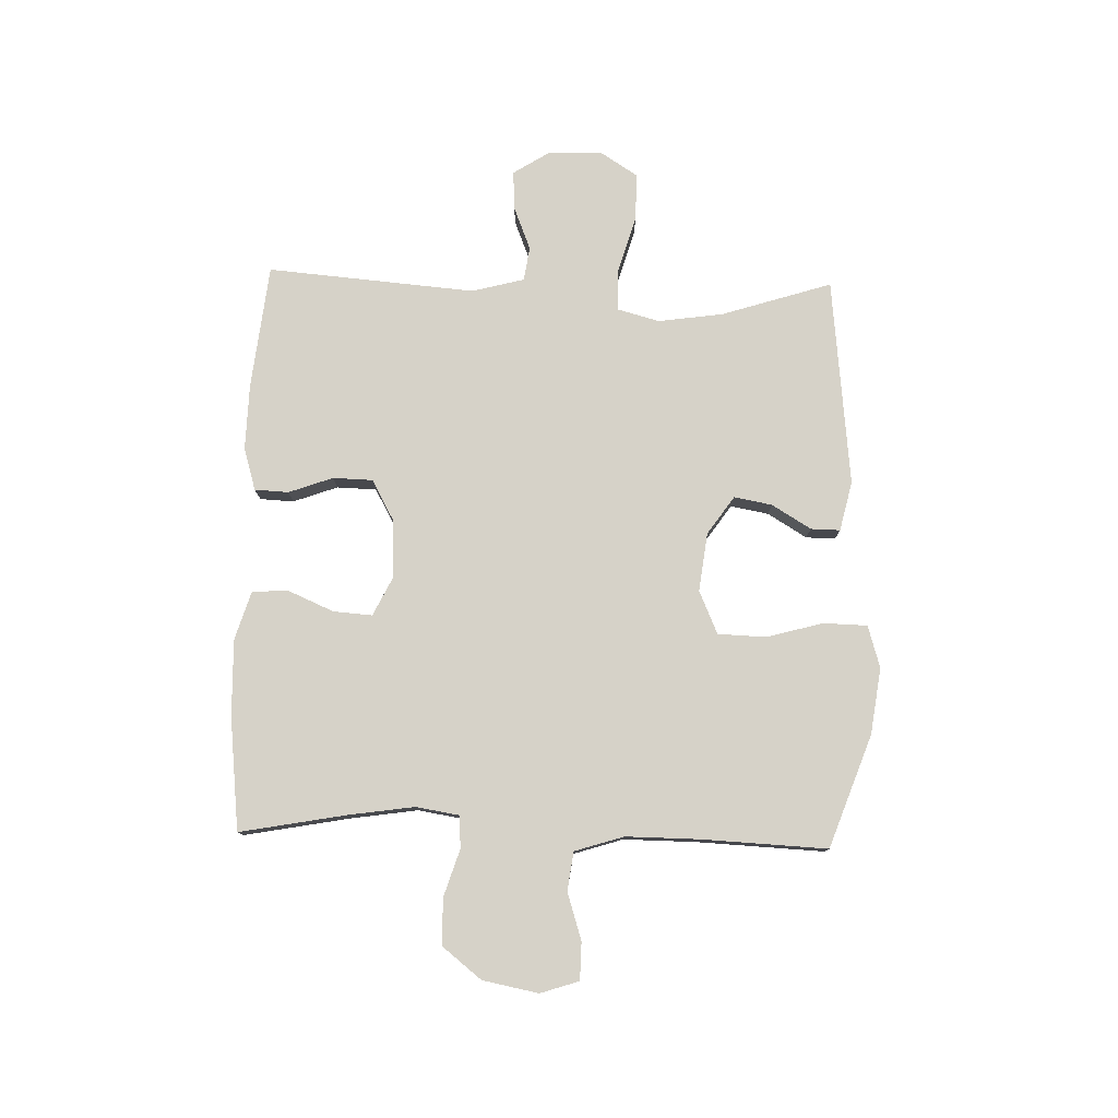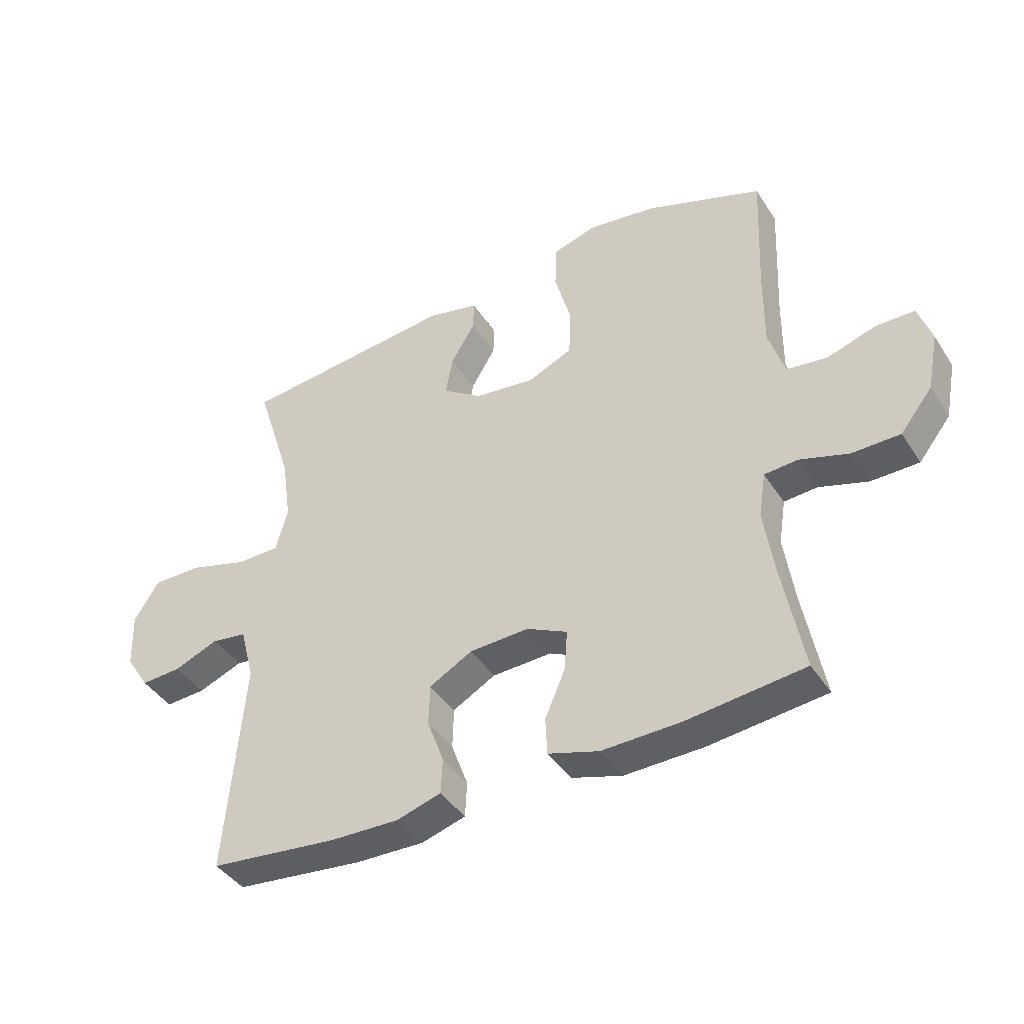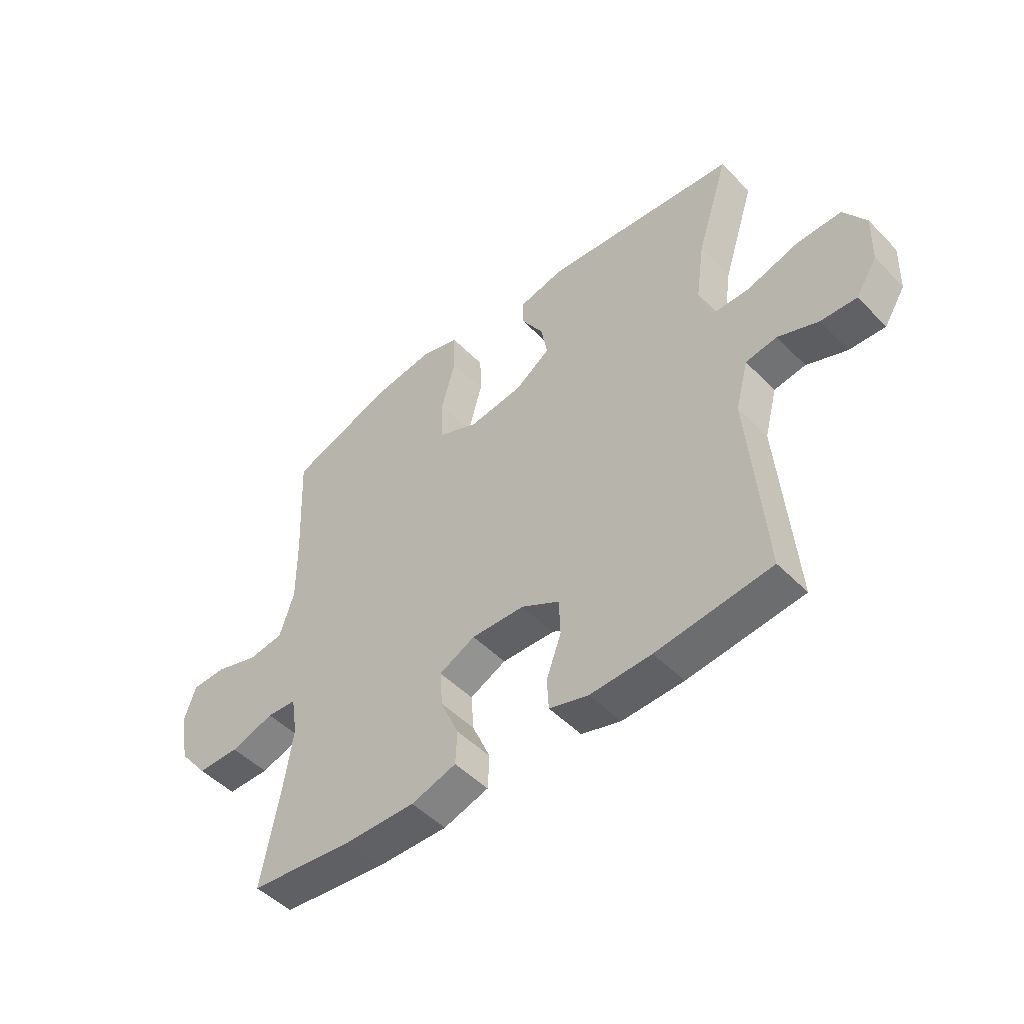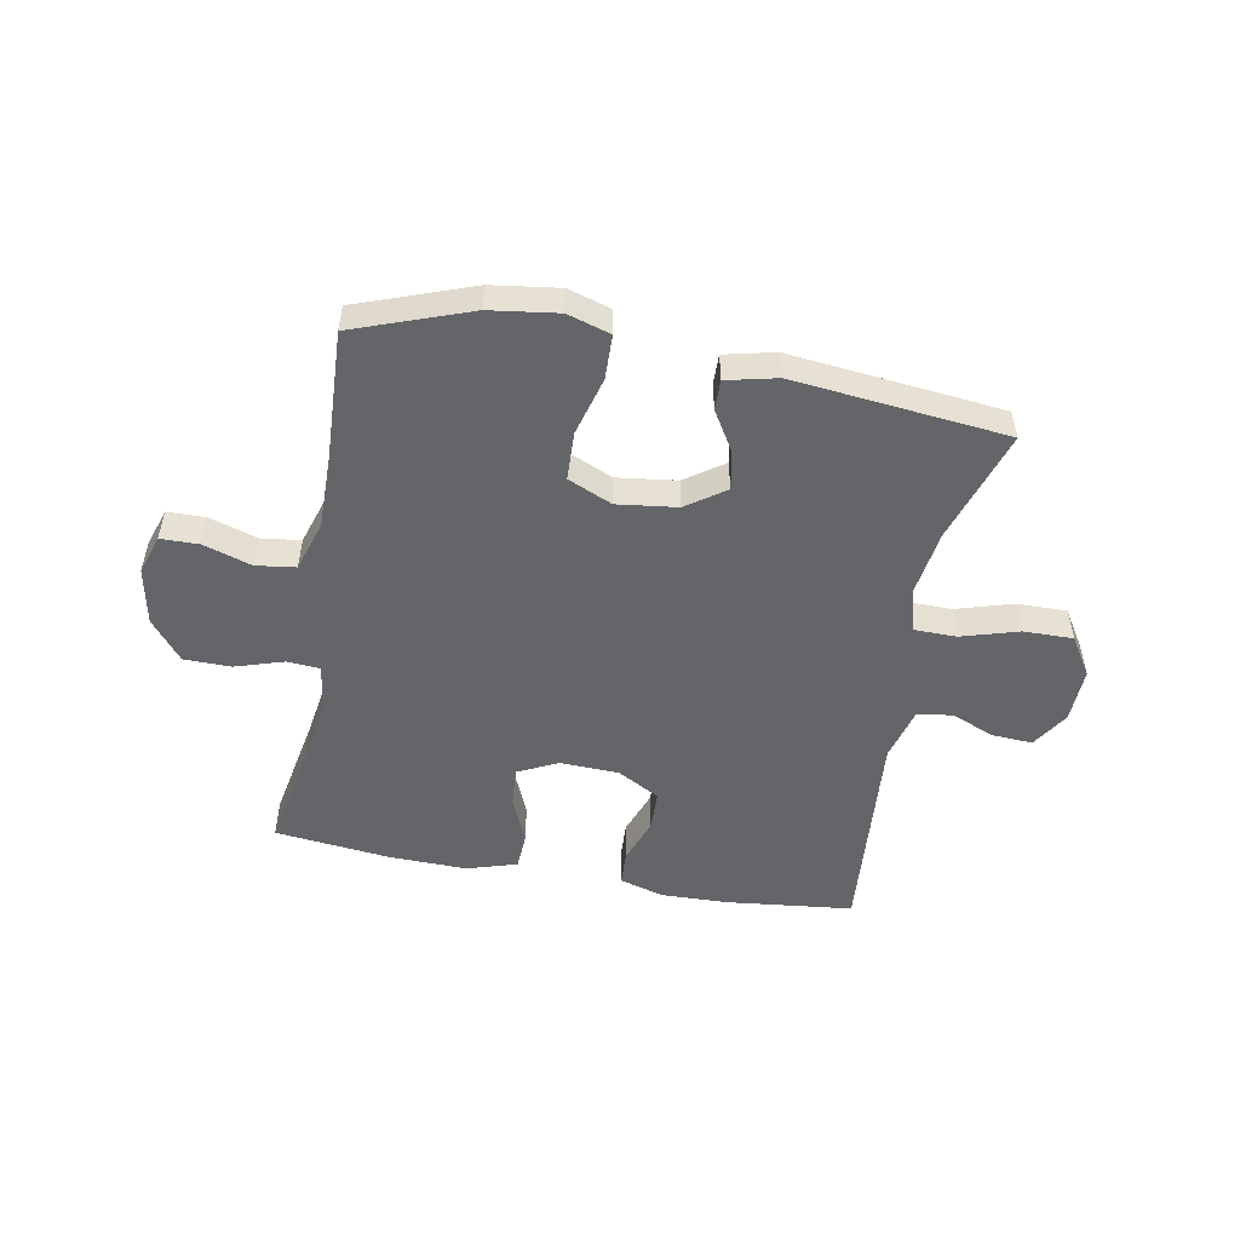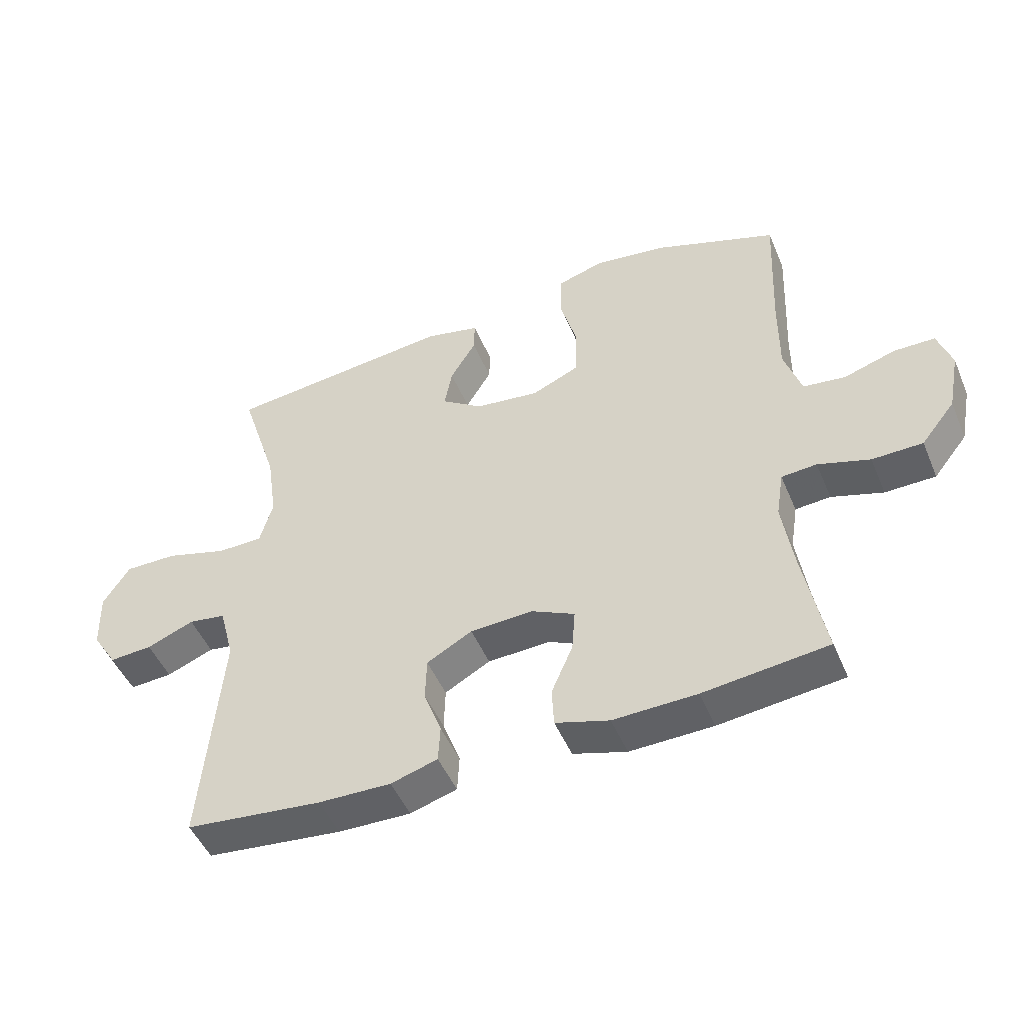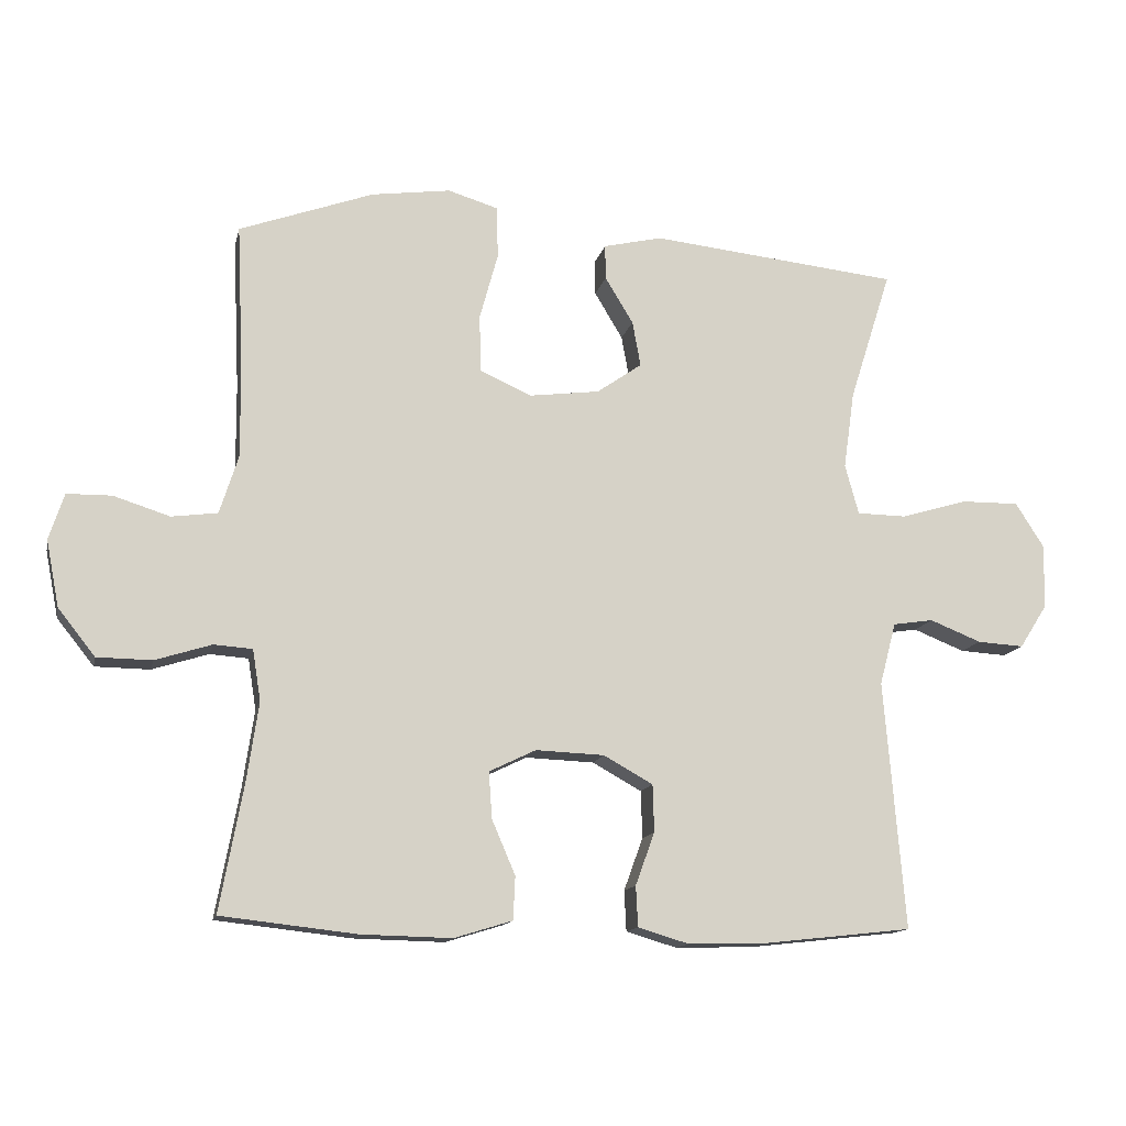
<metadata>
{"format":"obj","ext":"obj","renderer":"f3d","projection":"perspective","resolution":1024,"background":"white","views":[{"elev":78.3,"azim":-88.4,"up":"+Y"},{"elev":-41.7,"azim":-149.8,"up":"+Z"},{"elev":-49.3,"azim":42.0,"up":"+Z"},{"elev":-51.4,"azim":-10.5,"up":"+Y"},{"elev":-48.9,"azim":-157.5,"up":"+Z"},{"elev":-13.5,"azim":-12.3,"up":"+Z"}]}
</metadata>
<code>
v -0.5 0.07 -0.5
v -0.466 0.07 -0.316
v -0.449 0.07 -0.201
v -0.461 0.07 -0.126
v -0.517 0.07 -0.122
v -0.599 0.07 -0.148
v -0.679 0.07 -0.147
v -0.733 0.07 -0.079
v -0.752 0.07 0.018
v -0.73 0.07 0.085
v -0.665 0.07 0.086
v -0.583 0.07 0.06
v -0.516 0.07 0.069
v -0.489 0.07 0.154
v -0.49 0.07 0.281
v -0.5 0.07 0.5
v -0.304 0.07 0.571
v -0.189 0.07 0.587
v -0.116 0.07 0.565
v -0.114 0.07 0.489
v -0.141 0.07 0.39
v -0.138 0.07 0.307
v -0.063 0.07 0.274
v 0.039 0.07 0.287
v 0.105 0.07 0.333
v 0.093 0.07 0.399
v 0.052 0.07 0.467
v 0.051 0.07 0.518
v 0.137 0.07 0.538
v 0.5 0.07 0.5
v 0.439 0.07 0.308
v 0.423 0.07 0.195
v 0.443 0.07 0.122
v 0.515 0.07 0.121
v 0.613 0.07 0.15
v 0.697 0.07 0.151
v 0.739 0.07 0.085
v 0.736 0.07 -0.009
v 0.696 0.07 -0.072
v 0.628 0.07 -0.068
v 0.553 0.07 -0.038
v 0.494 0.07 -0.047
v 0.47 0.07 -0.138
v 0.5 0.07 -0.5
v 0.284 0.07 -0.524
v 0.169 0.07 -0.527
v 0.095 0.07 -0.505
v 0.092 0.07 -0.446
v 0.12 0.07 -0.369
v 0.118 0.07 -0.3
v 0.046 0.07 -0.26
v -0.054 0.07 -0.256
v -0.122 0.07 -0.289
v -0.117 0.07 -0.357
v -0.083 0.07 -0.436
v -0.086 0.07 -0.499
v -0.171 0.07 -0.525
v -0.303 0.07 -0.522
v -0.5 0 -0.5
v -0.466 0 -0.316
v -0.449 0 -0.201
v -0.461 0 -0.126
v -0.517 0 -0.122
v -0.599 0 -0.148
v -0.679 0 -0.147
v -0.733 0 -0.079
v -0.752 0 0.018
v -0.73 0 0.085
v -0.665 0 0.086
v -0.583 0 0.06
v -0.516 0 0.069
v -0.489 0 0.154
v -0.49 0 0.281
v -0.5 0 0.5
v -0.304 0 0.571
v -0.189 0 0.587
v -0.116 0 0.565
v -0.114 0 0.489
v -0.141 0 0.39
v -0.138 0 0.307
v -0.063 0 0.274
v 0.039 0 0.287
v 0.105 0 0.333
v 0.093 0 0.399
v 0.052 0 0.467
v 0.051 0 0.518
v 0.137 0 0.538
v 0.5 0 0.5
v 0.439 0 0.308
v 0.423 0 0.195
v 0.443 0 0.122
v 0.515 0 0.121
v 0.613 0 0.15
v 0.697 0 0.151
v 0.739 0 0.085
v 0.736 0 -0.009
v 0.696 0 -0.072
v 0.628 0 -0.068
v 0.553 0 -0.038
v 0.494 0 -0.047
v 0.47 0 -0.138
v 0.5 0 -0.5
v 0.284 0 -0.524
v 0.169 0 -0.527
v 0.095 0 -0.505
v 0.092 0 -0.446
v 0.12 0 -0.369
v 0.118 0 -0.3
v 0.046 0 -0.26
v -0.054 0 -0.256
v -0.122 0 -0.289
v -0.117 0 -0.357
v -0.083 0 -0.436
v -0.086 0 -0.499
v -0.171 0 -0.525
v -0.303 0 -0.522
f 58 1 2
f 57 58 2
f 56 57 2
f 55 56 2
f 54 55 2
f 53 54 2 3
f 52 53 3 4
f 51 52 4
f 47 48 49
f 46 47 49
f 45 46 49
f 44 45 49
f 43 44 49
f 42 43 49 50
f 39 40 41
f 38 39 41
f 37 38 41
f 36 37 41
f 35 36 41
f 34 35 41
f 33 34 41 42
f 29 30 31
f 28 29 31
f 27 28 31
f 26 27 31
f 25 26 31 32
f 24 25 32 33
f 19 20 21
f 18 19 21
f 17 18 21
f 16 17 21
f 15 16 21
f 14 15 21 22
f 13 14 22 23
f 10 11 12
f 9 10 12
f 8 9 12
f 7 8 12
f 6 7 12
f 5 6 12
f 4 5 12 13
f 24 33 42
f 23 24 42
f 13 23 42
f 4 13 42
f 51 4 42
f 42 50 51
f 60 59 116
f 60 116 115
f 60 115 114
f 60 114 113
f 60 113 112
f 61 60 112 111
f 62 61 111 110
f 62 110 109
f 107 106 105
f 107 105 104
f 107 104 103
f 107 103 102
f 107 102 101
f 108 107 101 100
f 99 98 97
f 99 97 96
f 99 96 95
f 99 95 94
f 99 94 93
f 99 93 92
f 100 99 92 91
f 89 88 87
f 89 87 86
f 89 86 85
f 89 85 84
f 90 89 84 83
f 91 90 83 82
f 79 78 77
f 79 77 76
f 79 76 75
f 79 75 74
f 79 74 73
f 80 79 73 72
f 81 80 72 71
f 70 69 68
f 70 68 67
f 70 67 66
f 70 66 65
f 70 65 64
f 70 64 63
f 71 70 63 62
f 100 91 82
f 100 82 81
f 100 81 71
f 100 71 62
f 100 62 109
f 109 108 100
f 1 59 60 2
f 2 60 61 3
f 3 61 62 4
f 4 62 63 5
f 5 63 64 6
f 6 64 65 7
f 7 65 66 8
f 8 66 67 9
f 9 67 68 10
f 10 68 69 11
f 11 69 70 12
f 12 70 71 13
f 13 71 72 14
f 14 72 73 15
f 15 73 74 16
f 16 74 75 17
f 17 75 76 18
f 18 76 77 19
f 19 77 78 20
f 20 78 79 21
f 21 79 80 22
f 22 80 81 23
f 23 81 82 24
f 24 82 83 25
f 25 83 84 26
f 26 84 85 27
f 27 85 86 28
f 28 86 87 29
f 29 87 88 30
f 30 88 89 31
f 31 89 90 32
f 32 90 91 33
f 33 91 92 34
f 34 92 93 35
f 35 93 94 36
f 36 94 95 37
f 37 95 96 38
f 38 96 97 39
f 39 97 98 40
f 40 98 99 41
f 41 99 100 42
f 42 100 101 43
f 43 101 102 44
f 44 102 103 45
f 45 103 104 46
f 46 104 105 47
f 47 105 106 48
f 48 106 107 49
f 49 107 108 50
f 50 108 109 51
f 51 109 110 52
f 52 110 111 53
f 53 111 112 54
f 54 112 113 55
f 55 113 114 56
f 56 114 115 57
f 57 115 116 58
f 58 116 59 1

</code>
